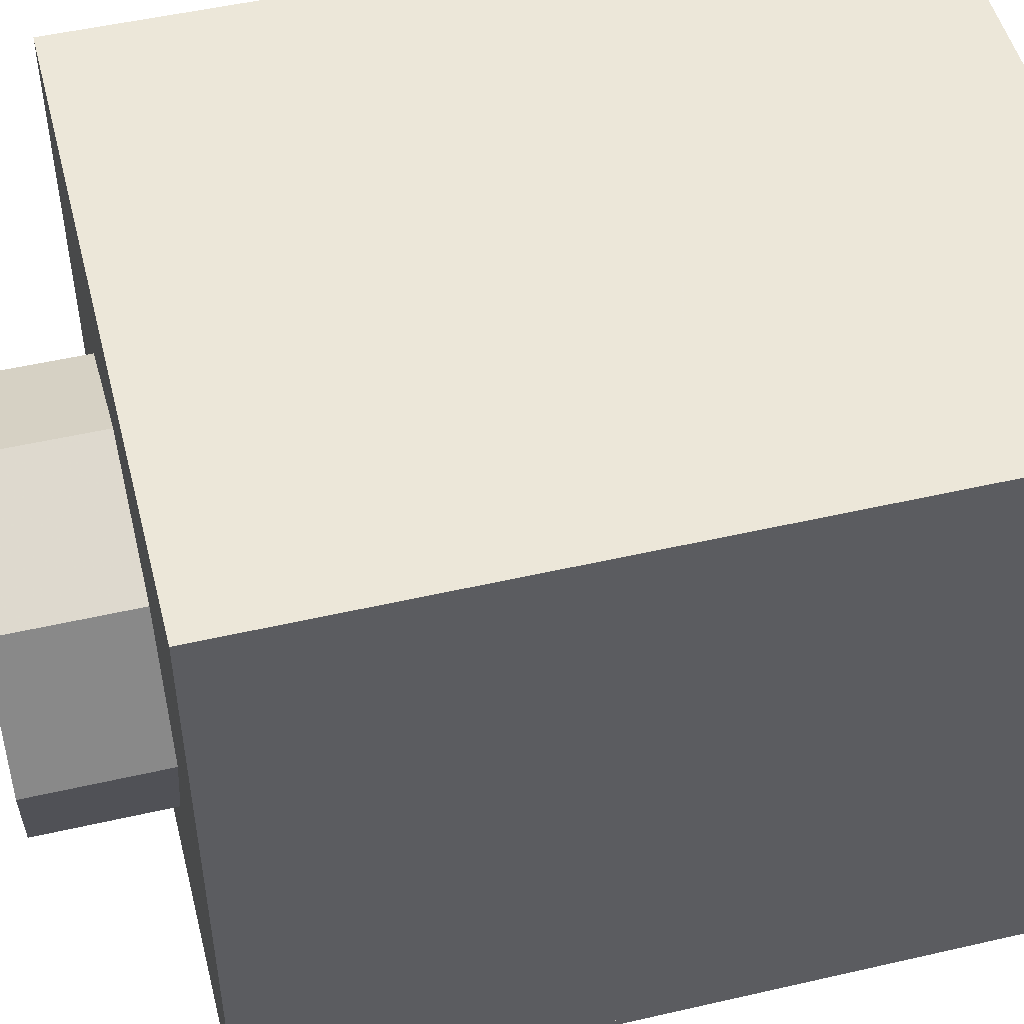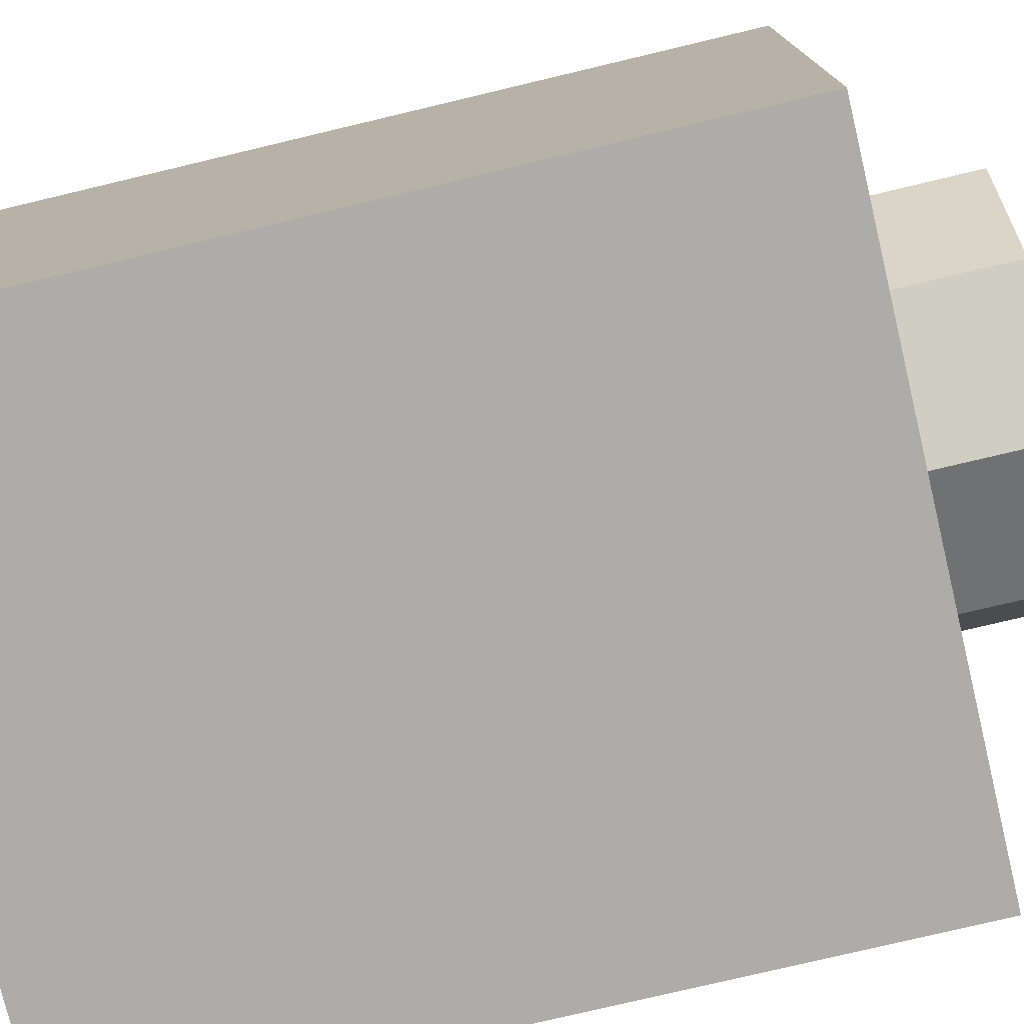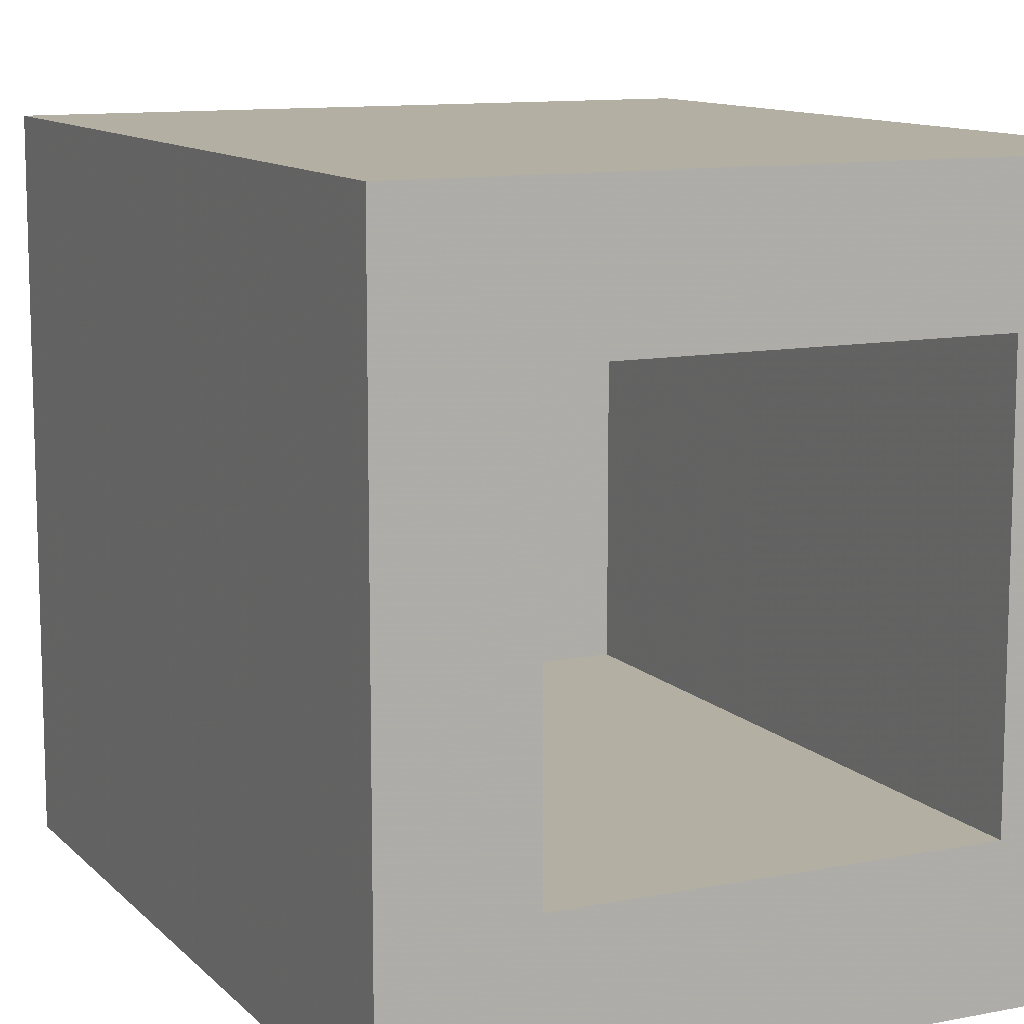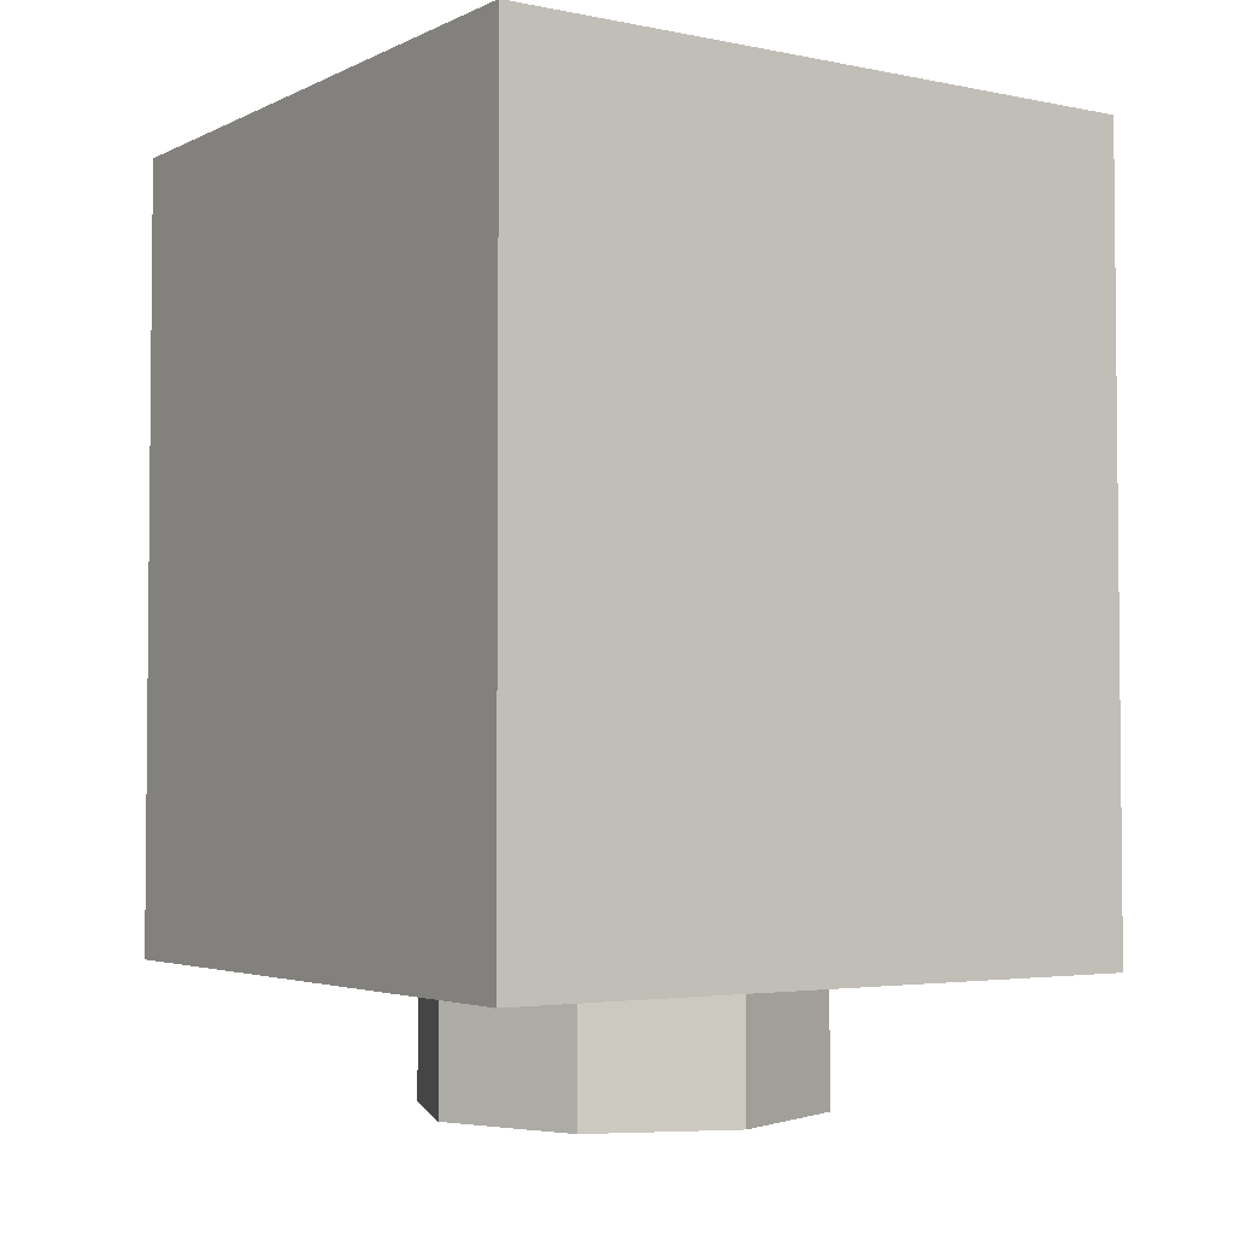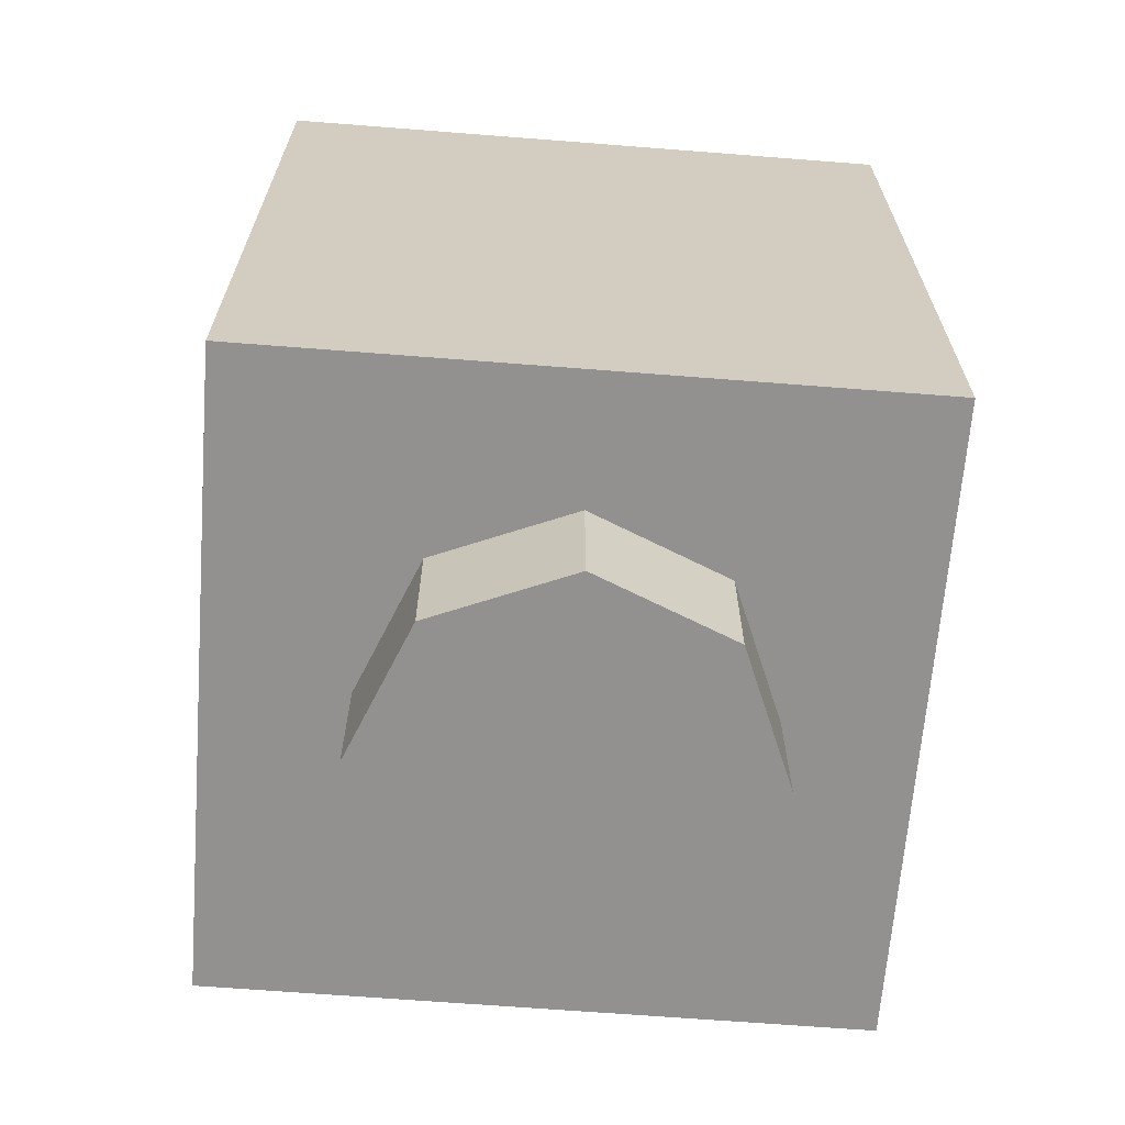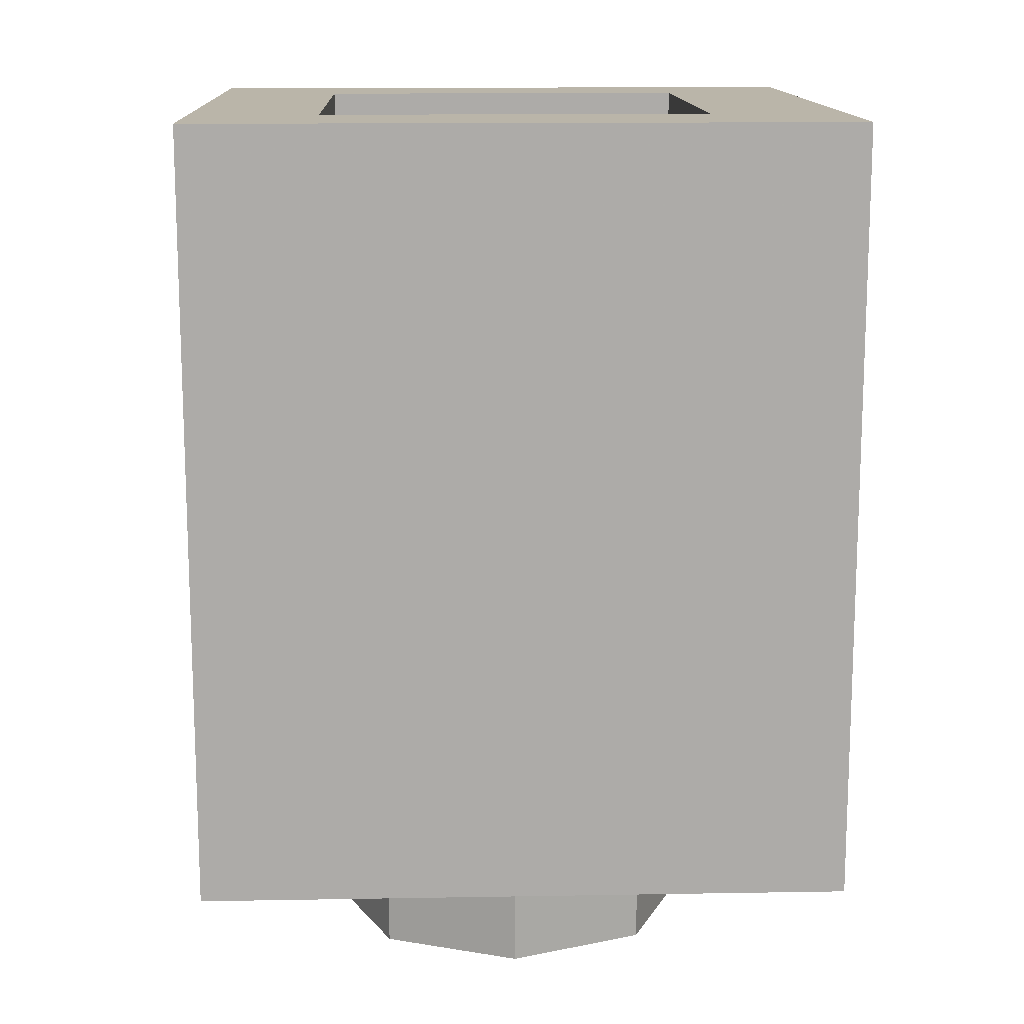
<metadata>
{"format":"obj","ext":"obj","renderer":"f3d","projection":"perspective","resolution":1024,"background":"white","views":[{"elev":50.2,"azim":75.8,"up":"+Z"},{"elev":-76.7,"azim":-76.6,"up":"+Z"},{"elev":11.2,"azim":154.3,"up":"+Z"},{"elev":-3.4,"azim":-123.9,"up":"+Y"},{"elev":-66.1,"azim":-94.5,"up":"+Y"},{"elev":13.7,"azim":87.8,"up":"+Y"}]}
</metadata>
<code>
v 0.2121 0 -0.2121
v 0 0 -0.3
v 0 -0.2 -0.3
v 0.2121 -0.2 -0.2121
v 0.3 0 0
v 0.2121 0 -0.2121
v 0.2121 -0.2 -0.2121
v 0.3 -0.2 0
v 0.2121 0 0.2121
v 0.3 0 0
v 0.3 -0.2 0
v 0.2121 -0.2 0.2121
v 0 0 0.3
v 0.2121 0 0.2121
v 0.2121 -0.2 0.2121
v 0 -0.2 0.3
v -0.2121 0 0.2121
v 0 0 0.3
v 0 -0.2 0.3
v -0.2121 -0.2 0.2121
v -0.3 0 0
v -0.2121 0 0.2121
v -0.2121 -0.2 0.2121
v -0.3 -0.2 0
v -0.2121 0 -0.2121
v -0.3 0 0
v -0.3 -0.2 0
v -0.2121 -0.2 -0.2121
v 0 0 -0.3
v -0.2121 0 -0.2121
v -0.2121 -0.2 -0.2121
v 0 -0.2 -0.3
v 0 -0.2 0
v 0 -0.2 -0.3
v 0.2121 -0.2 -0.2121
v 0 -0.2 0
v 0.2121 -0.2 -0.2121
v 0.3 -0.2 0
v 0 -0.2 0
v 0.3 -0.2 0
v 0.2121 -0.2 0.2121
v 0 -0.2 0
v 0.2121 -0.2 0.2121
v 0 -0.2 0.3
v 0 -0.2 0
v 0 -0.2 0.3
v -0.2121 -0.2 0.2121
v 0 -0.2 0
v -0.2121 -0.2 0.2121
v -0.3 -0.2 0
v 0 -0.2 0
v -0.3 -0.2 0
v -0.2121 -0.2 -0.2121
v 0 -0.2 0
v -0.2121 -0.2 -0.2121
v 0 -0.2 -0.3
v -0.5 0 0.5
v -0.5 0 -0.5
v 0.5 0 -0.5
v 0.5 0 0.5
v -0.5 0 0.5
v 0.5 0 0.5
v 0.5 1.2 0.5
v -0.5 1.2 0.5
v 0.5 0 0.5
v 0.5 0 -0.5
v 0.5 1.2 -0.5
v 0.5 1.2 0.5
v -0.5 0 -0.5
v -0.5 0 0.5
v -0.5 1.2 0.5
v -0.5 1.2 -0.5
v 0.3 0.2 0.3
v -0.3 0.2 0.3
v -0.3 0.2 -0.3
v 0.3 0.2 -0.3
v 0.3 0.2 0.3
v 0.3 1.2 0.3
v -0.3 1.2 0.3
v -0.3 0.2 0.3
v 0.3 0.2 -0.3
v 0.3 1.2 -0.3
v 0.3 1.2 0.3
v 0.3 0.2 0.3
v -0.3 0.2 -0.3
v -0.3 1.2 -0.3
v 0.3 1.2 -0.3
v 0.3 0.2 -0.3
v -0.3 0.2 0.3
v -0.3 1.2 0.3
v -0.3 1.2 -0.3
v -0.3 0.2 -0.3
v -0.3 1.2 -0.3
v 0.3 1.2 -0.3
v 0.5 1.2 -0.5
v -0.5 1.2 -0.5
v 0.5 1.2 -0.5
v 0.3 1.2 -0.3
v 0.3 1.2 0.3
v 0.5 1.2 0.5
v 0.3 1.2 0.3
v -0.3 1.2 0.3
v -0.5 1.2 0.5
v 0.5 1.2 0.5
v -0.5 1.2 0.5
v -0.3 1.2 0.3
v -0.3 1.2 -0.3
v -0.5 1.2 -0.5
v -0.5 1.2 -0.5
v 0.5 1.2 -0.5
v 0.5 0 -0.5
v -0.5 0 -0.5
v 0.5 0 -0.5
v 0.5 1.2 -0.5
v -0.5 1.2 -0.5
v -0.5 0 -0.5
v -0.5 0 -0.5125
v 0.5 0 -0.5125
v 0.5 0 -0.5
v -0.5 0 -0.5
v -0.5 1.2 -0.5125
v -0.5 0 -0.5125
v -0.5 0 -0.5
v -0.5 1.2 -0.5
v 0.5 1.2 -0.5125
v -0.5 1.2 -0.5125
v -0.5 1.2 -0.5
v 0.5 1.2 -0.5
v 0.5 0 -0.5125
v 0.5 1.2 -0.5125
v 0.5 1.2 -0.5
v 0.5 0 -0.5
v -0.375 0 -0.5125
v -0.5 0 -0.5125
v -0.375 0.4 -0.5125
v -0.125 0 -0.5125
v -0.125 0.4 -0.5125
v 0.125 0.4 -0.5125
v 0.125 0 -0.5125
v 0.375 0 -0.5125
v 0.375 0.4 -0.5125
v 0.5 0 -0.5125
v -0.5 1.2 -0.5125
v -0.375 0.8 -0.5125
v -0.375 0.4 -0.5125
v -0.5 0 -0.5125
v 0.375 0.8 -0.5125
v 0.5 1.2 -0.5125
v 0.5 0 -0.5125
v 0.375 0.4 -0.5125
v -0.125 0.8 -0.5125
v -0.125 0.4 -0.5125
v -0.375 0.4 -0.5125
v -0.375 0.8 -0.5125
v 0.375 0.8 -0.5125
v 0.375 0.4 -0.5125
v 0.125 0.4 -0.5125
v 0.125 0.8 -0.5125
v -0.125 0.4 -0.5125
v -0.125 0.8 -0.5125
v 0.125 0.8 -0.5125
v 0.125 0.4 -0.5125
v -0.375 1.2 -0.5125
v -0.375 0.8 -0.5125
v -0.5 1.2 -0.5125
v -0.125 0.8 -0.5125
v -0.125 1.2 -0.5125
v 0.125 1.2 -0.5125
v 0.125 0.8 -0.5125
v 0.375 1.2 -0.5125
v 0.5 1.2 -0.5125
v 0.375 0.8 -0.5125
v -0.125 1.2 -0.5125
v -0.125 0.8 -0.5125
v -0.375 0.8 -0.5125
v -0.375 1.2 -0.5125
v -0.125 0.4 -0.5125
v -0.125 0 -0.5125
v -0.375 0 -0.5125
v -0.375 0.4 -0.5125
v 0.375 1.2 -0.5125
v 0.375 0.8 -0.5125
v 0.125 0.8 -0.5125
v 0.125 1.2 -0.5125
v 0.375 0.4 -0.5125
v 0.375 0 -0.5125
v 0.125 0 -0.5125
v 0.125 0.4 -0.5125
g mesh1446141
f 1 3 2
f 3 1 4
f 5 7 6
f 7 5 8
f 9 11 10
f 11 9 12
f 13 15 14
f 15 13 16
f 17 19 18
f 19 17 20
f 21 23 22
f 23 21 24
f 25 27 26
f 27 25 28
f 29 31 30
f 31 29 32
g mesh1446143
f 33 34 35
f 36 37 38
f 39 40 41
f 42 43 44
f 45 46 47
f 48 49 50
f 51 52 53
f 54 55 56
g mesh1446146
f 57 58 59
f 59 60 57
f 61 62 63
f 63 64 61
f 65 66 67
f 67 68 65
f 69 70 71
f 71 72 69
g mesh1446148
f 73 75 74
f 75 73 76
f 77 79 78
f 79 77 80
f 81 83 82
f 83 81 84
f 85 87 86
f 87 85 88
f 89 91 90
f 91 89 92
g mesh1446150
f 93 94 95
f 95 96 93
f 97 98 99
f 99 100 97
f 101 102 103
f 103 104 101
f 105 106 107
f 107 108 105
f 109 110 111
f 111 112 109
g mesh1446154
f 113 114 115
f 115 116 113
f 117 118 119
f 119 120 117
f 121 122 123
f 123 124 121
f 125 126 127
f 127 128 125
f 129 130 131
f 131 132 129
f 133 134 135
f 136 137 138
f 138 139 136
f 140 141 142
f 143 144 145
f 145 146 143
f 147 148 149
f 149 150 147
f 151 152 153
f 153 154 151
f 155 156 157
f 157 158 155
f 159 160 161
f 161 162 159
f 163 164 165
f 166 167 168
f 168 169 166
f 170 171 172
f 173 174 175
f 175 176 173
f 177 178 179
f 179 180 177
f 181 182 183
f 183 184 181
f 185 186 187
f 187 188 185

</code>
